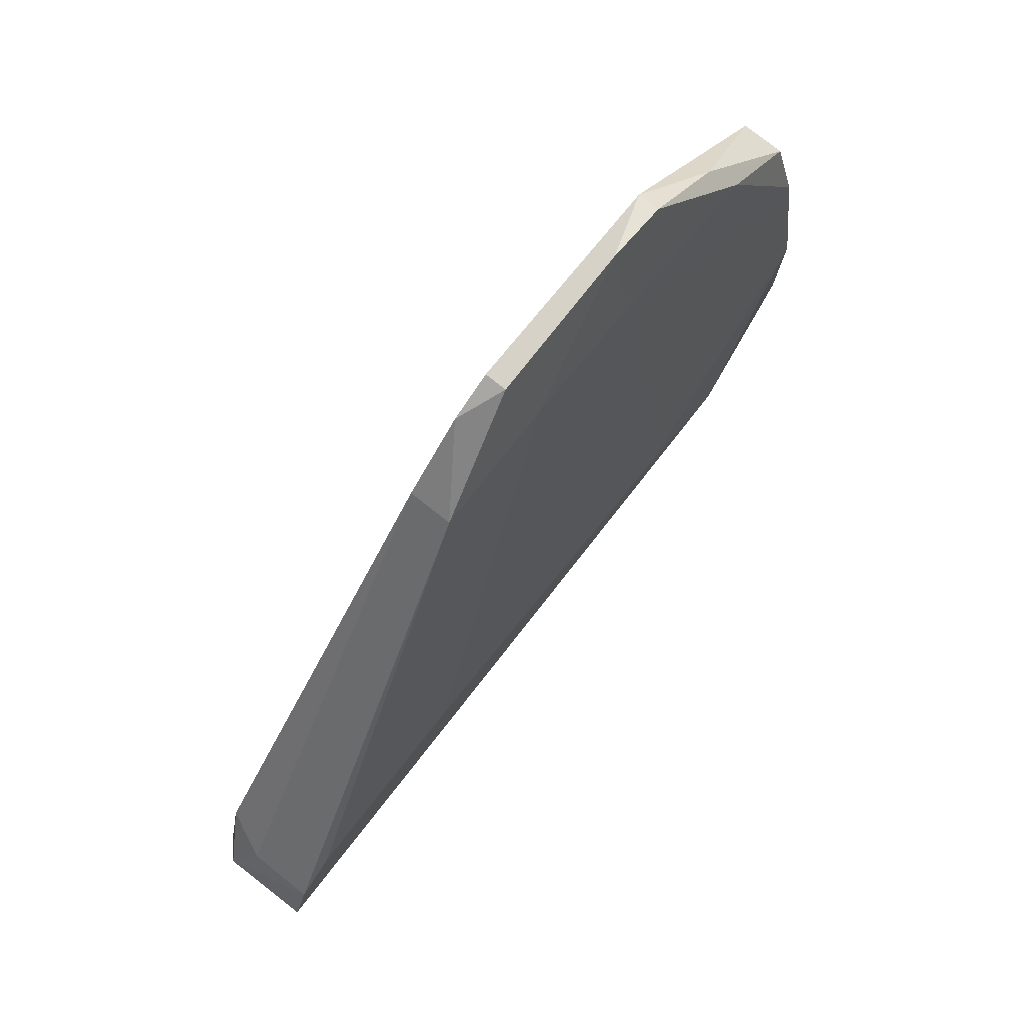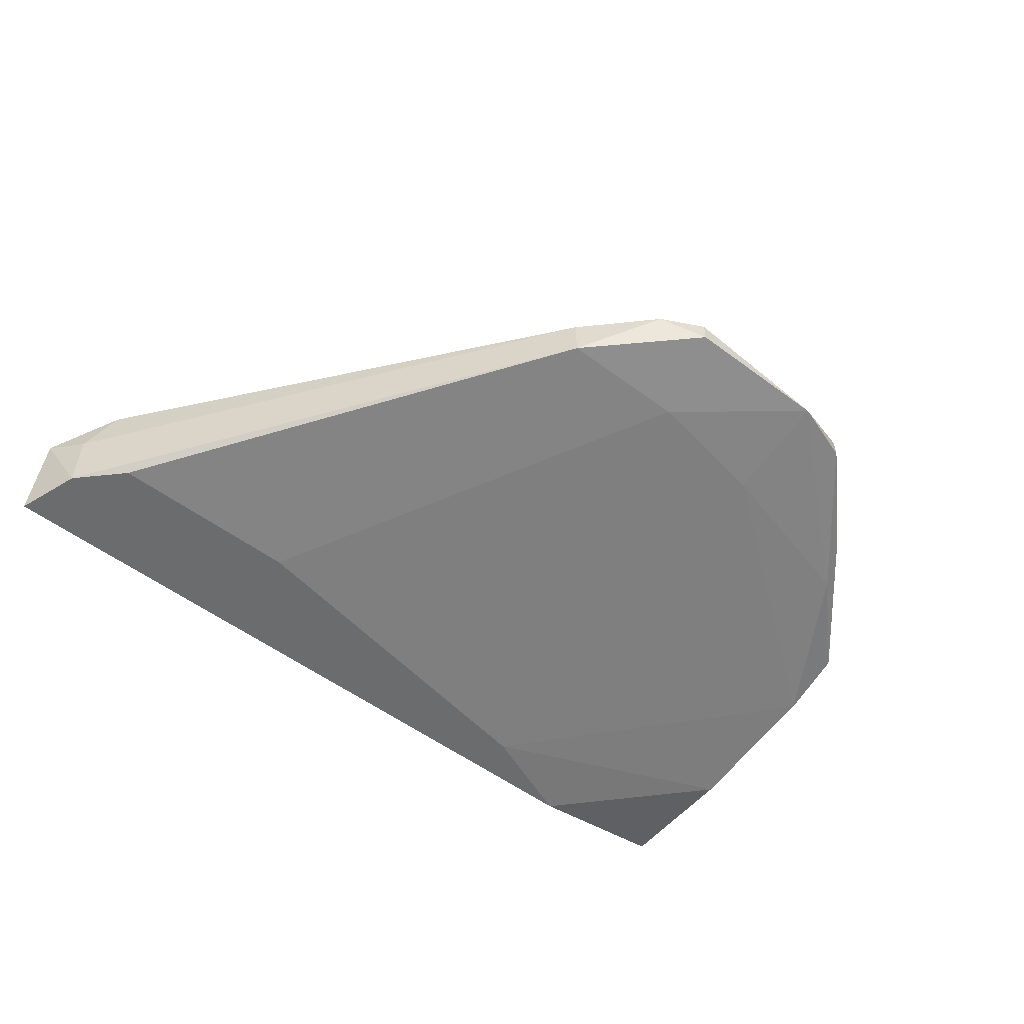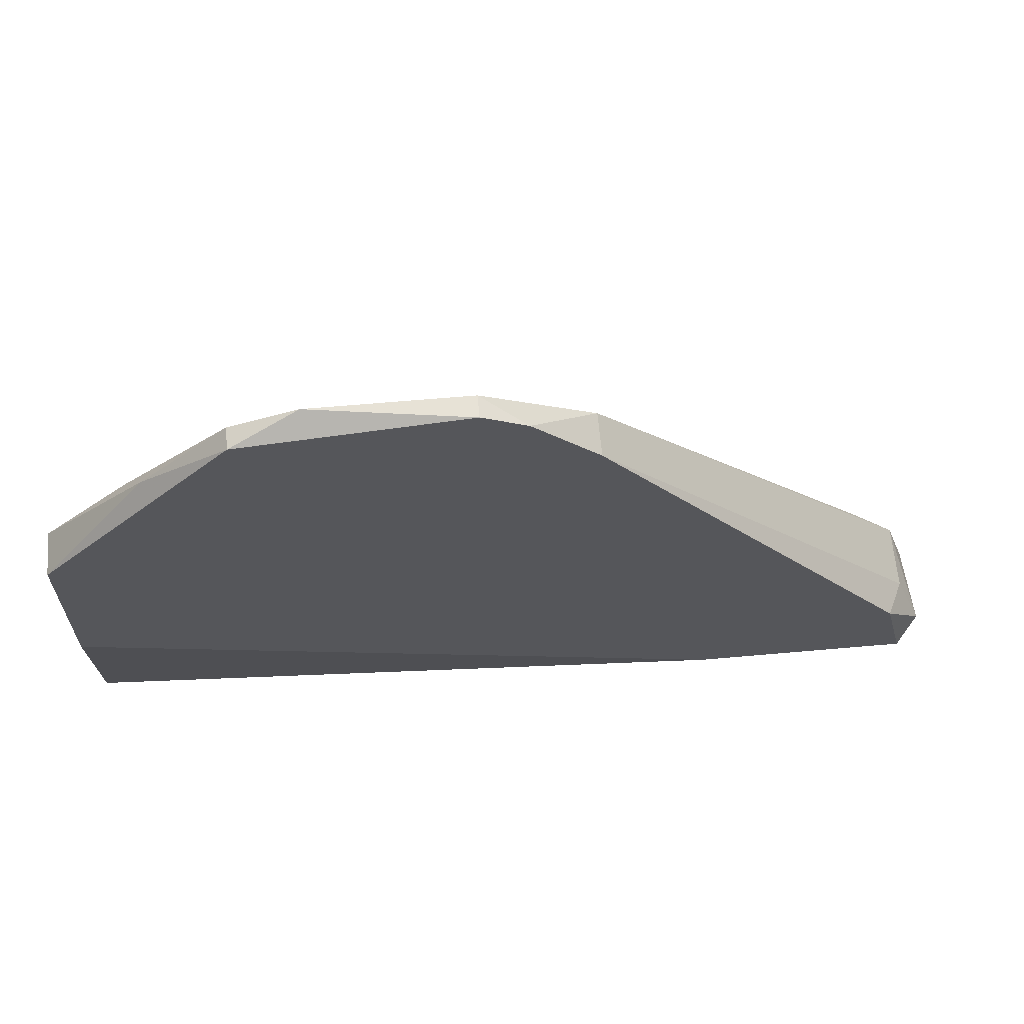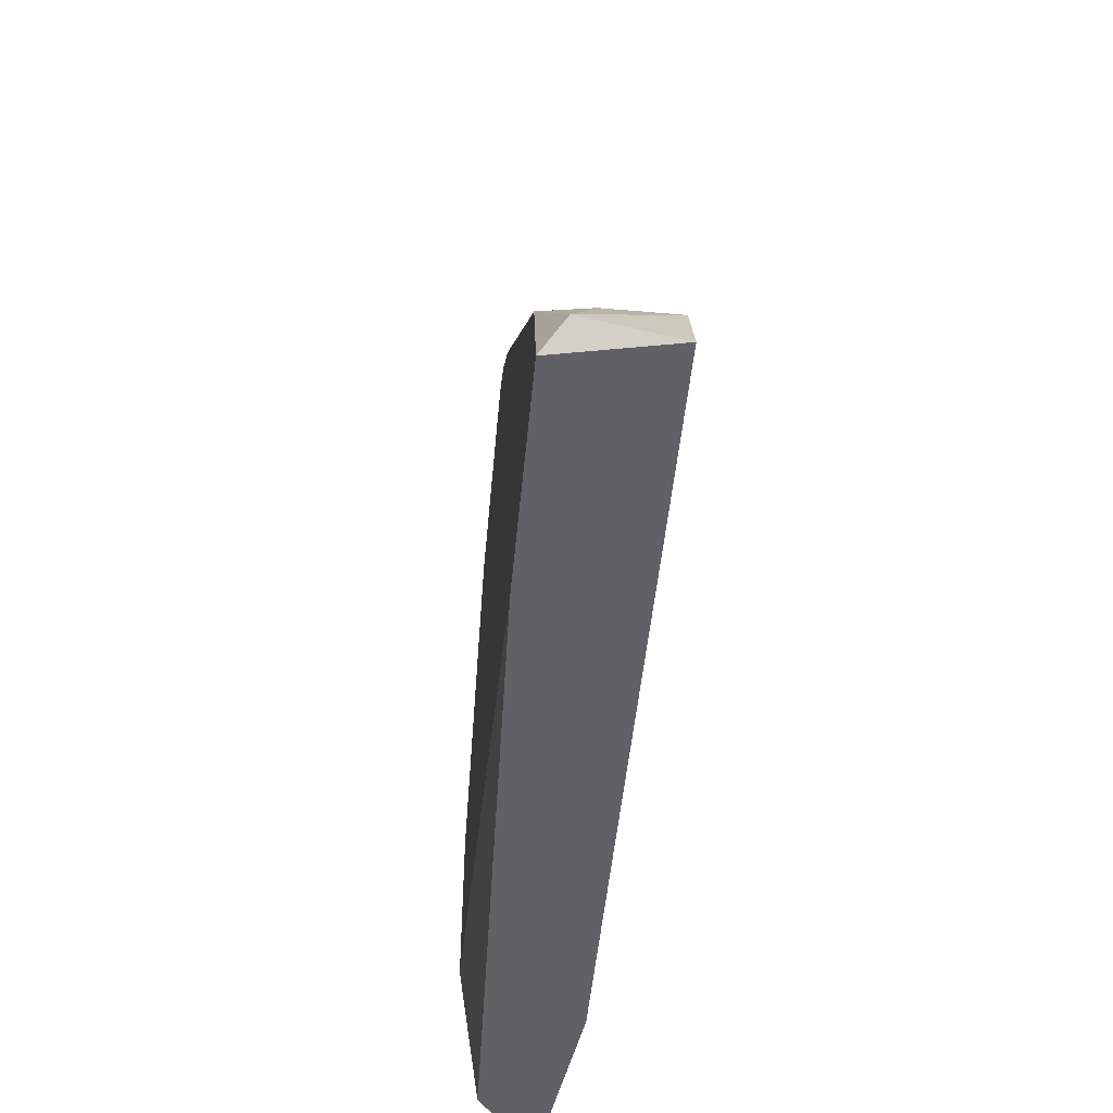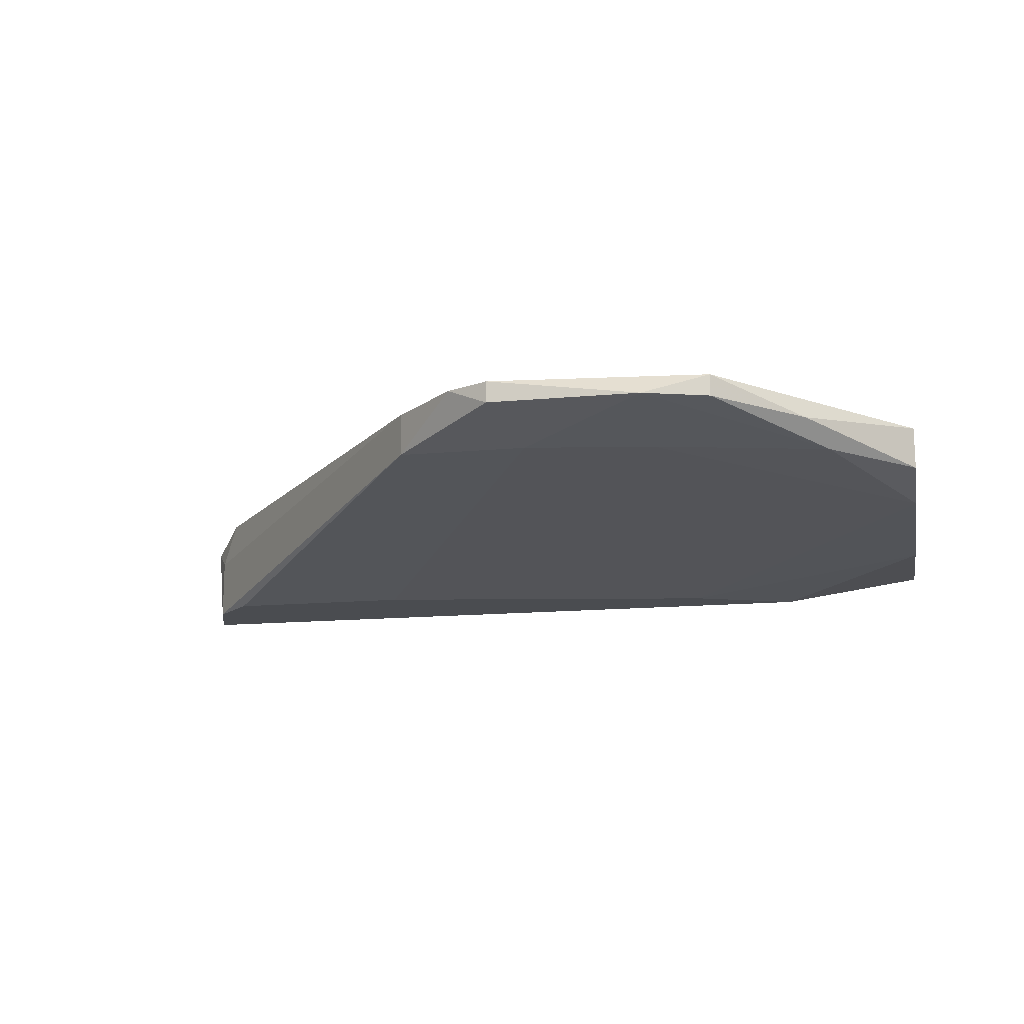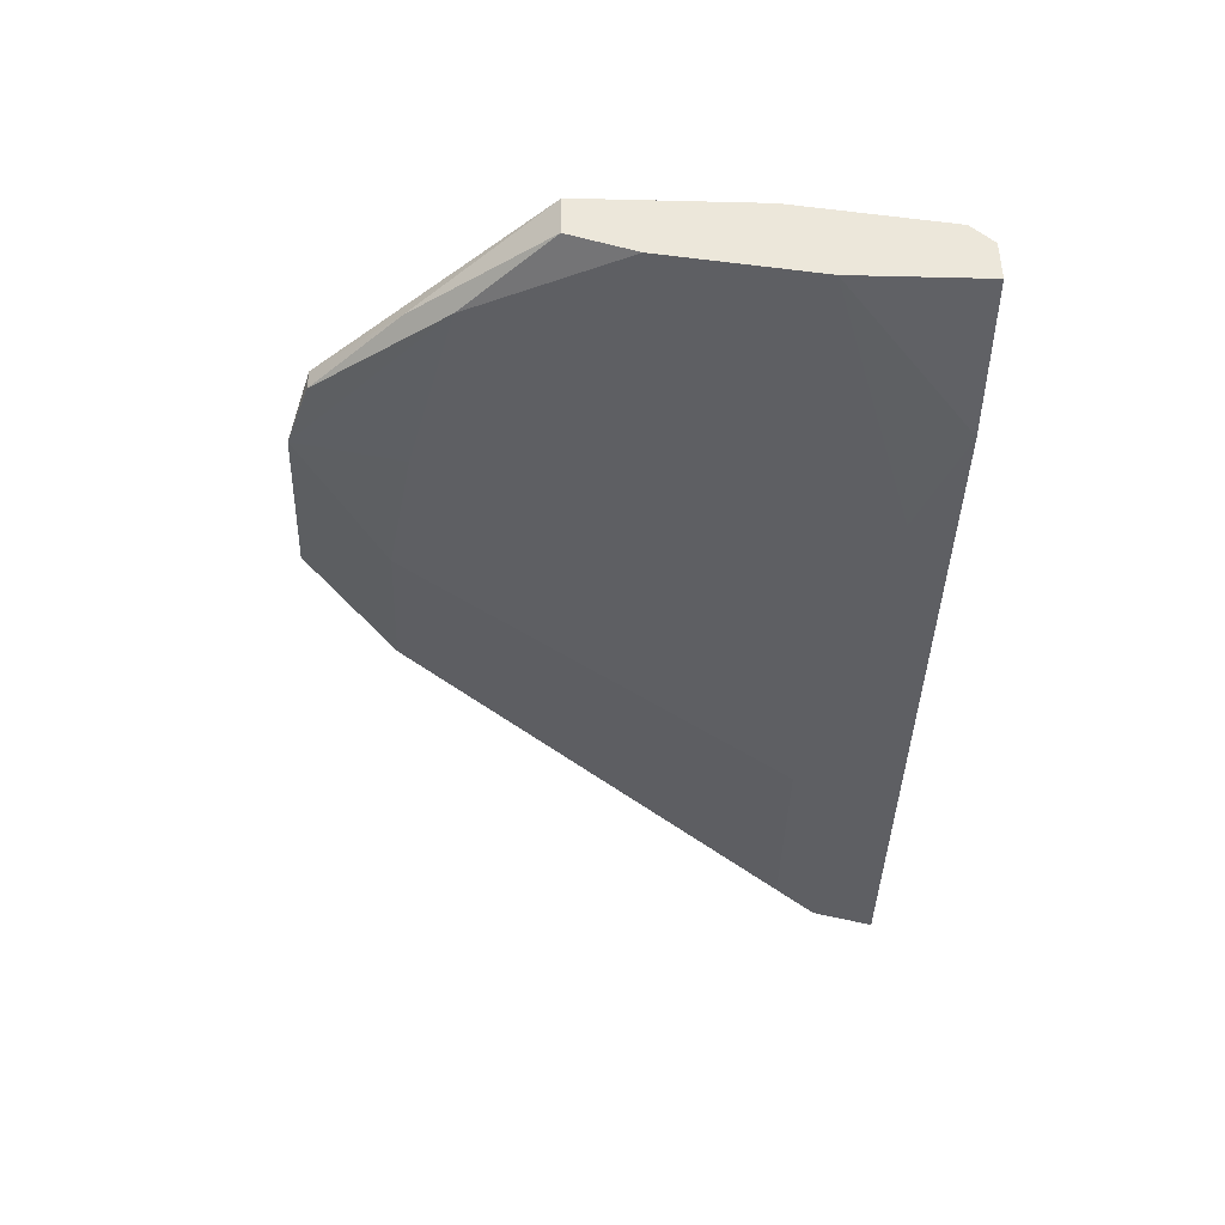
<metadata>
{"format":"obj","ext":"obj","renderer":"f3d","projection":"perspective","resolution":1024,"background":"white","views":[{"elev":78.2,"azim":128.3,"up":"+Y"},{"elev":-53.6,"azim":141.5,"up":"+Z"},{"elev":63.4,"azim":-5.1,"up":"+Y"},{"elev":-50.0,"azim":84.6,"up":"+Y"},{"elev":-14.9,"azim":-168.7,"up":"+Z"},{"elev":-40.9,"azim":-91.7,"up":"+Z"}]}
</metadata>
<code>
v 0.02675 0.006884 -0.02422
v 0.03947 0.01483 -0.03217
v 0.04264 0.006884 -0.02422
v 0.04264 0.01166 -0.03217
v 0.04264 0.01166 -0.0274
v 0.04424 0.006884 -0.03217
v 0.04424 0.008476 -0.02581
v -0.006622 0.04821 -0.02581
v -0.006622 0.04821 -0.02422
v -0.01298 0.04185 -0.02581
v -0.00185 0.04185 -0.0274
v -0.00185 0.01006 -0.03217
v -0.00185 0.0498 -0.02581
v 0.02516 0.01483 -0.03217
v 0.007686 0.04344 -0.0274
v -0.01457 0.03867 -0.0274
v 0.01244 0.04821 -0.02422
v -0.02093 0.006884 -0.03058
v -0.02093 0.006884 -0.0274
v -0.02093 0.0196 -0.02422
v -0.02093 0.03231 -0.0274
v -0.02093 0.03231 -0.02422
v -0.02093 0.02755 -0.02899
v -0.02093 0.01642 -0.03058
v -0.02093 0.008476 -0.02581
v -0.009798 0.006884 -0.03217
v 0.009274 0.0498 -0.02581
v 0.009274 0.0498 -0.02422
v 0.01721 0.04344 -0.0274
v 0.01721 0.04344 -0.02422
v 0.04105 0.01324 -0.02422
f 16 21 10
f 17 28 3
f 3 19 26
f 3 28 22
f 26 2 6
f 3 26 6
f 22 19 20
f 3 22 20
f 19 22 24
f 17 3 31
f 20 19 25
f 2 26 14
f 29 2 14
f 19 3 1
f 3 20 1
f 25 19 1
f 20 25 1
f 24 22 23
f 29 14 15
f 22 28 9
f 26 19 18
f 19 24 18
f 24 26 18
f 6 2 4
f 2 29 4
f 28 17 27
f 17 29 27
f 29 15 27
f 26 24 12
f 14 26 12
f 24 23 12
f 3 6 7
f 31 3 7
f 6 4 7
f 29 17 30
f 17 31 30
f 4 29 30
f 23 22 21
f 16 23 21
f 16 8 13
f 9 28 13
f 8 9 13
f 28 27 13
f 27 15 13
f 23 16 11
f 15 14 11
f 14 12 11
f 12 23 11
f 16 13 11
f 13 15 11
f 31 7 5
f 7 4 5
f 30 31 5
f 4 30 5
f 8 16 10
f 22 9 10
f 9 8 10
f 21 22 10

</code>
